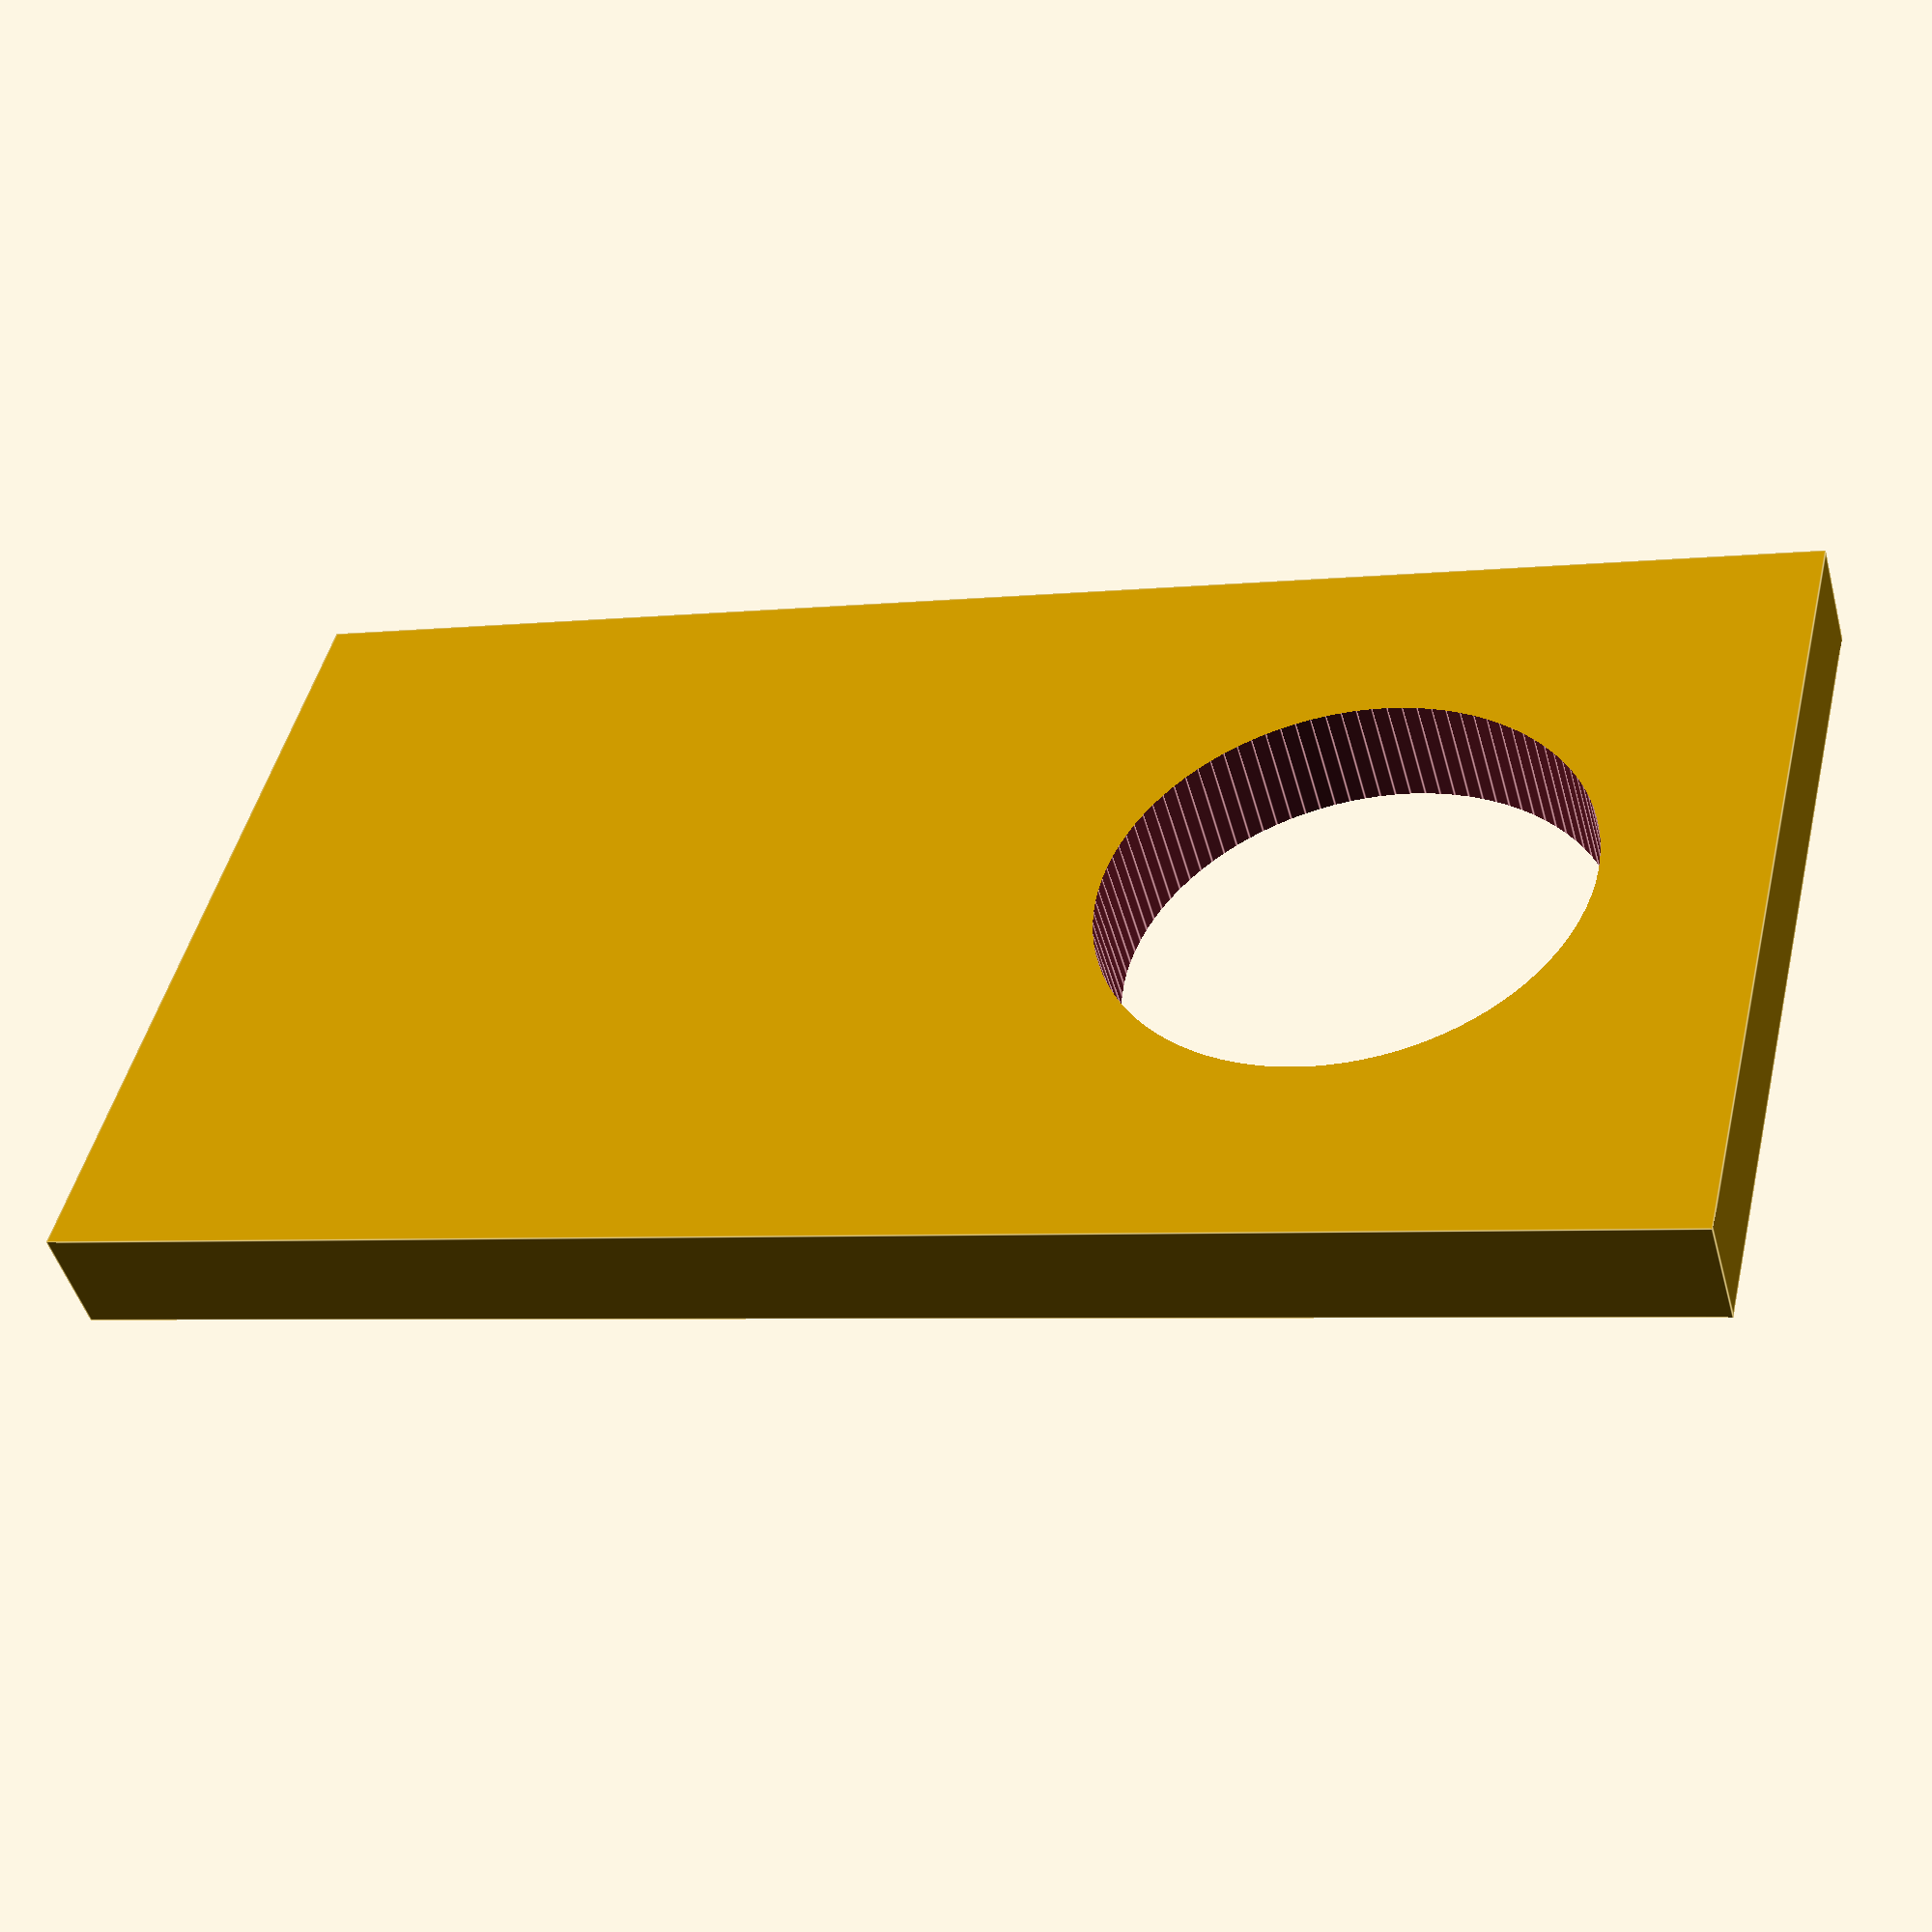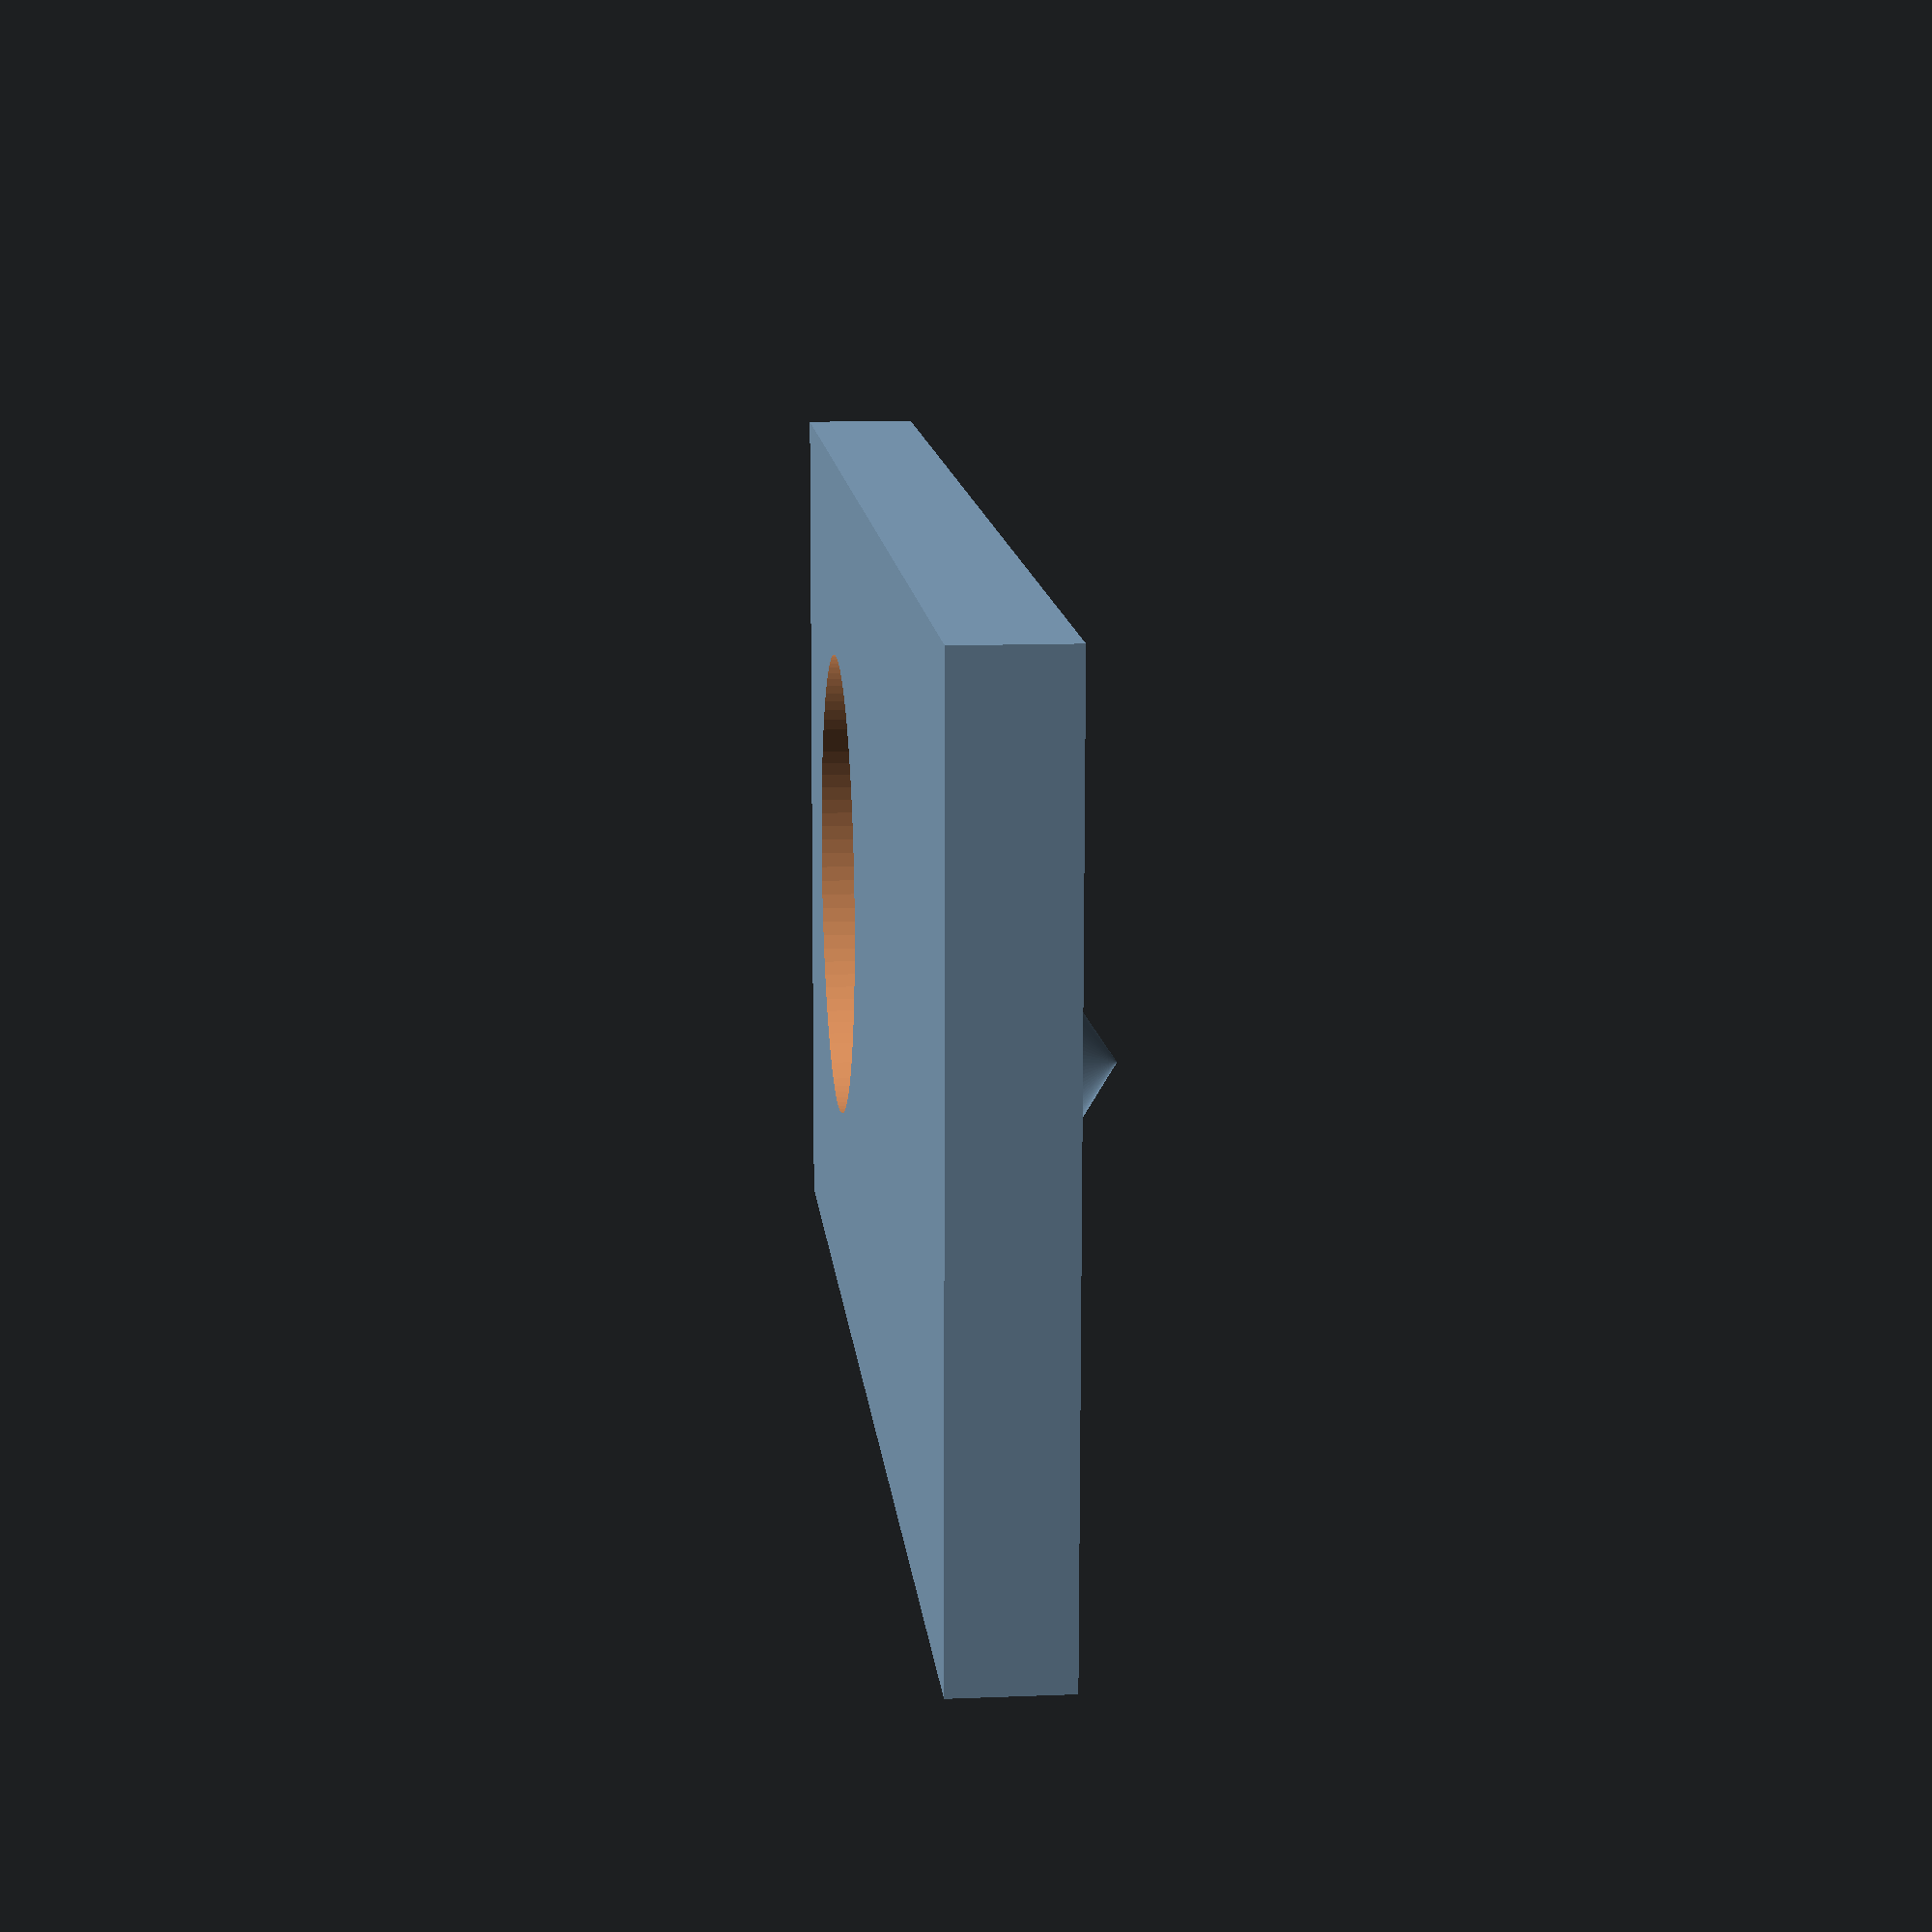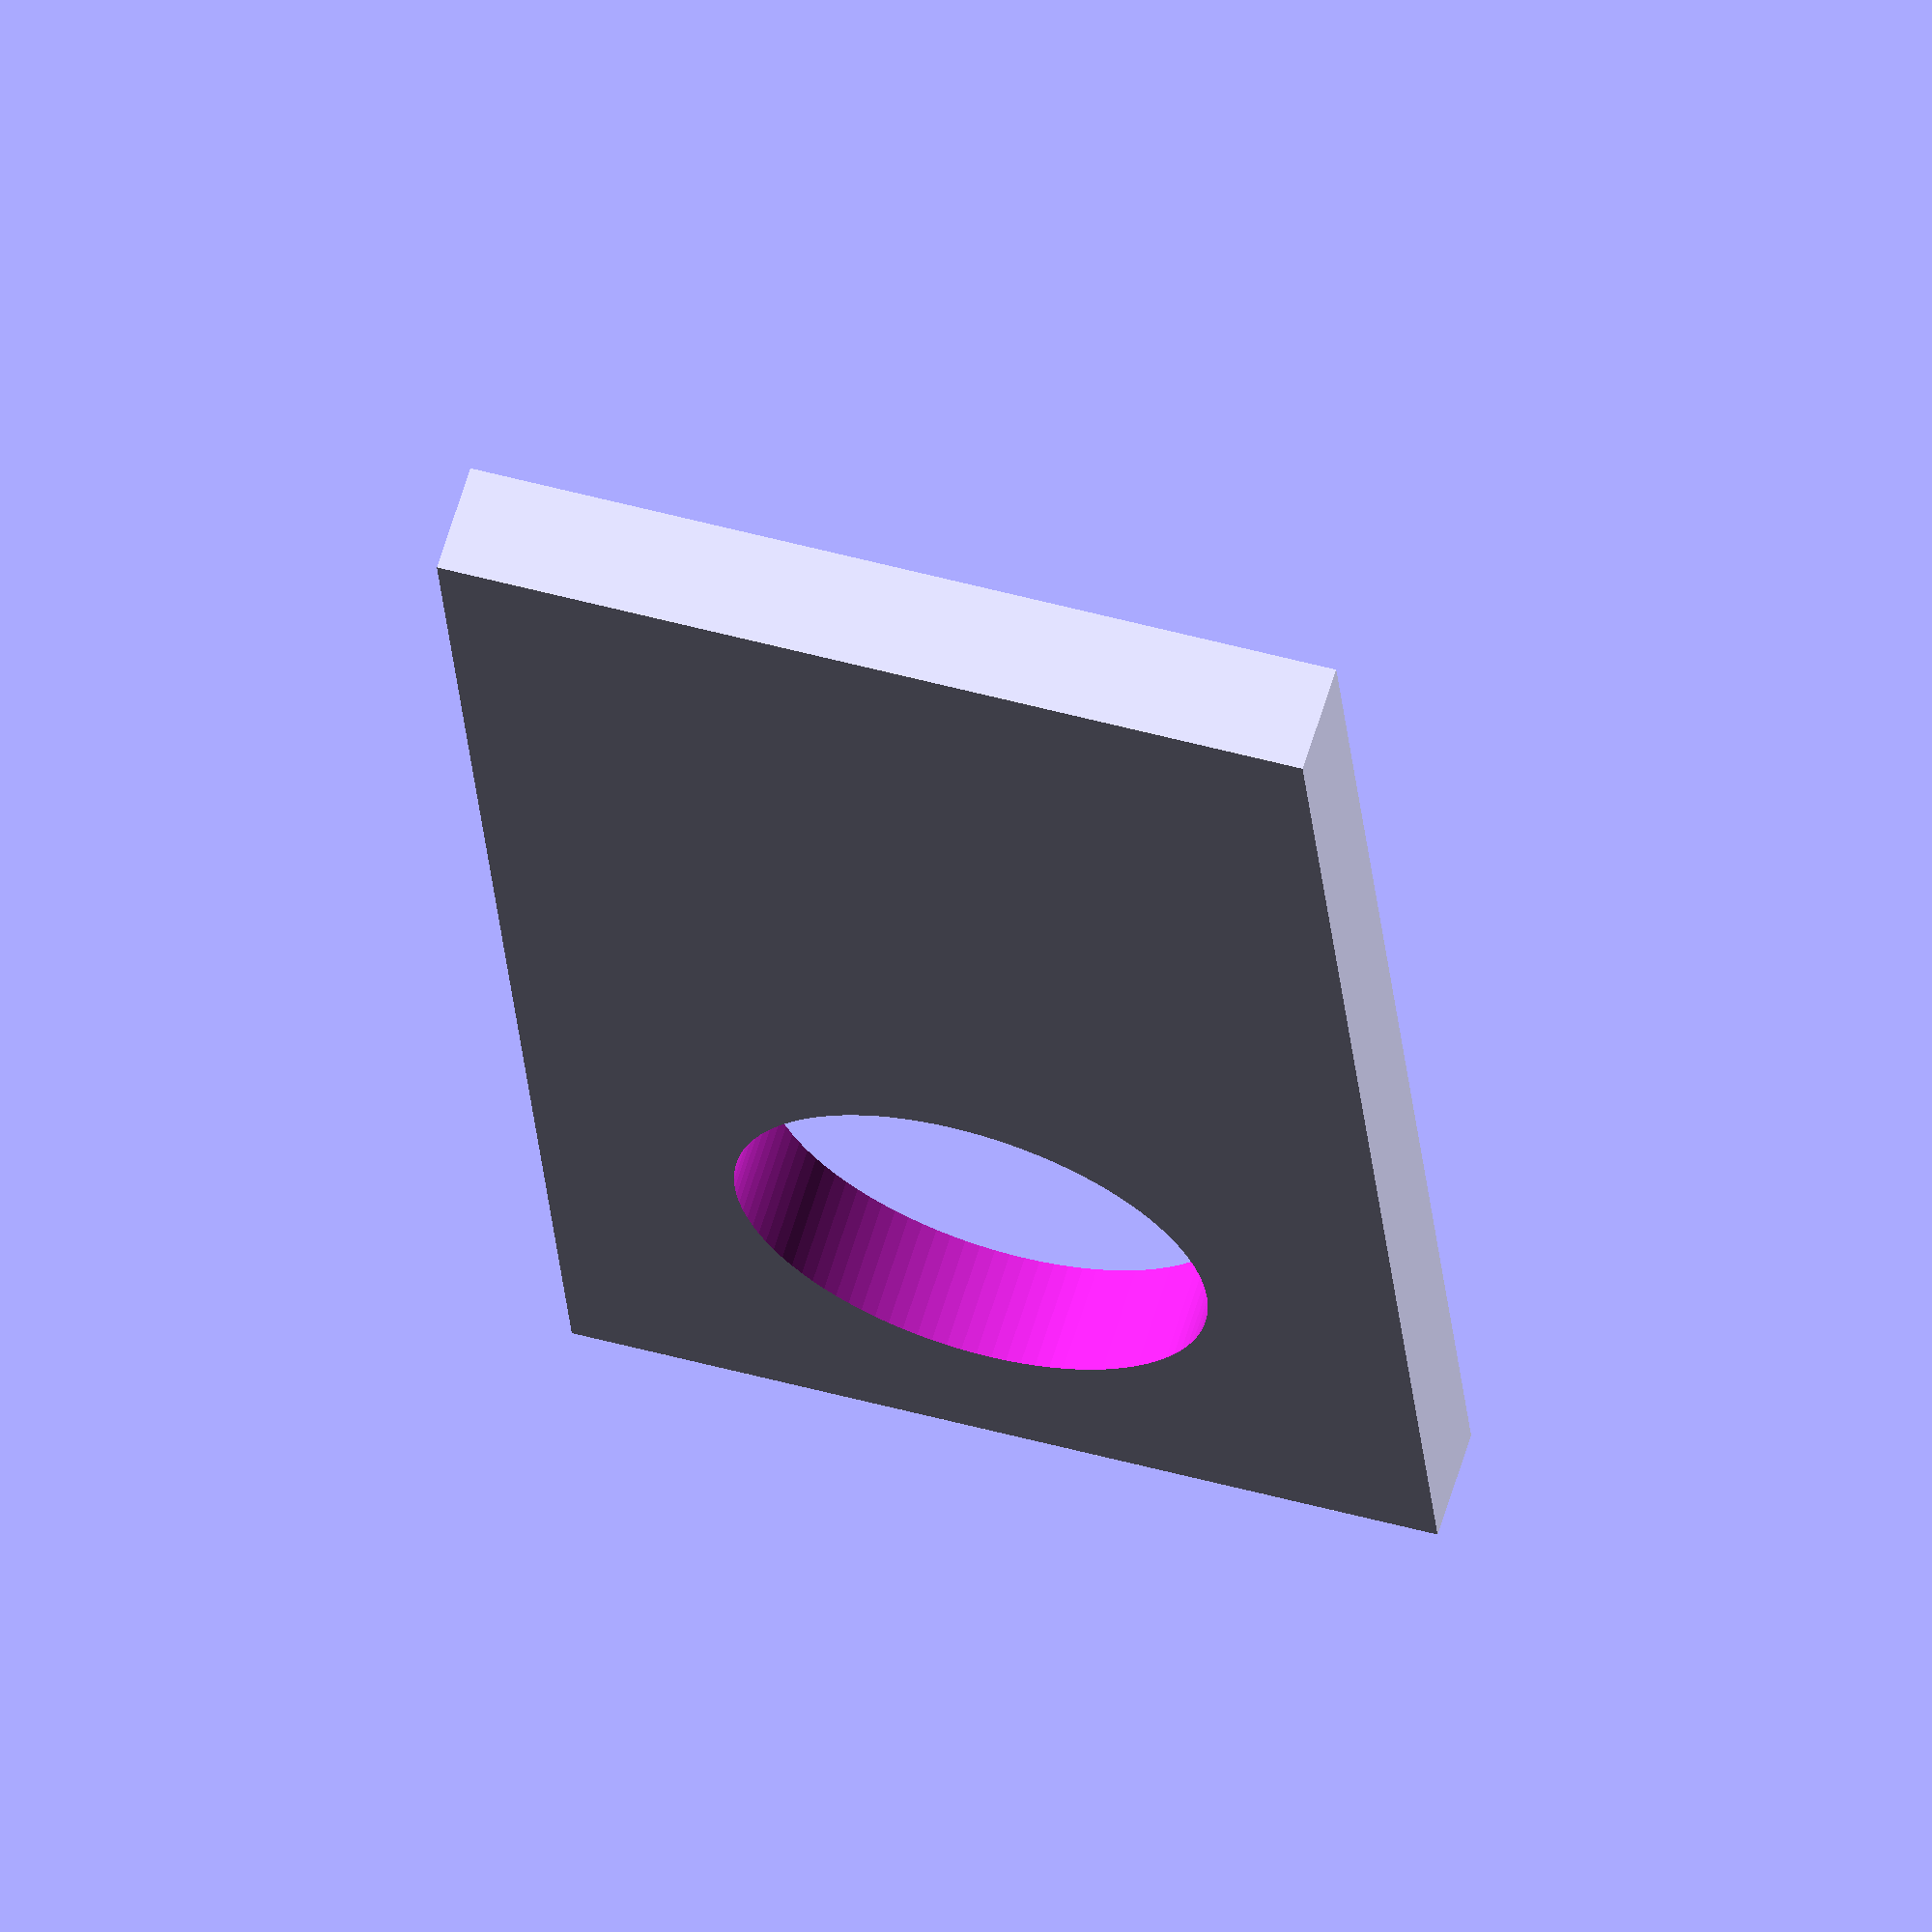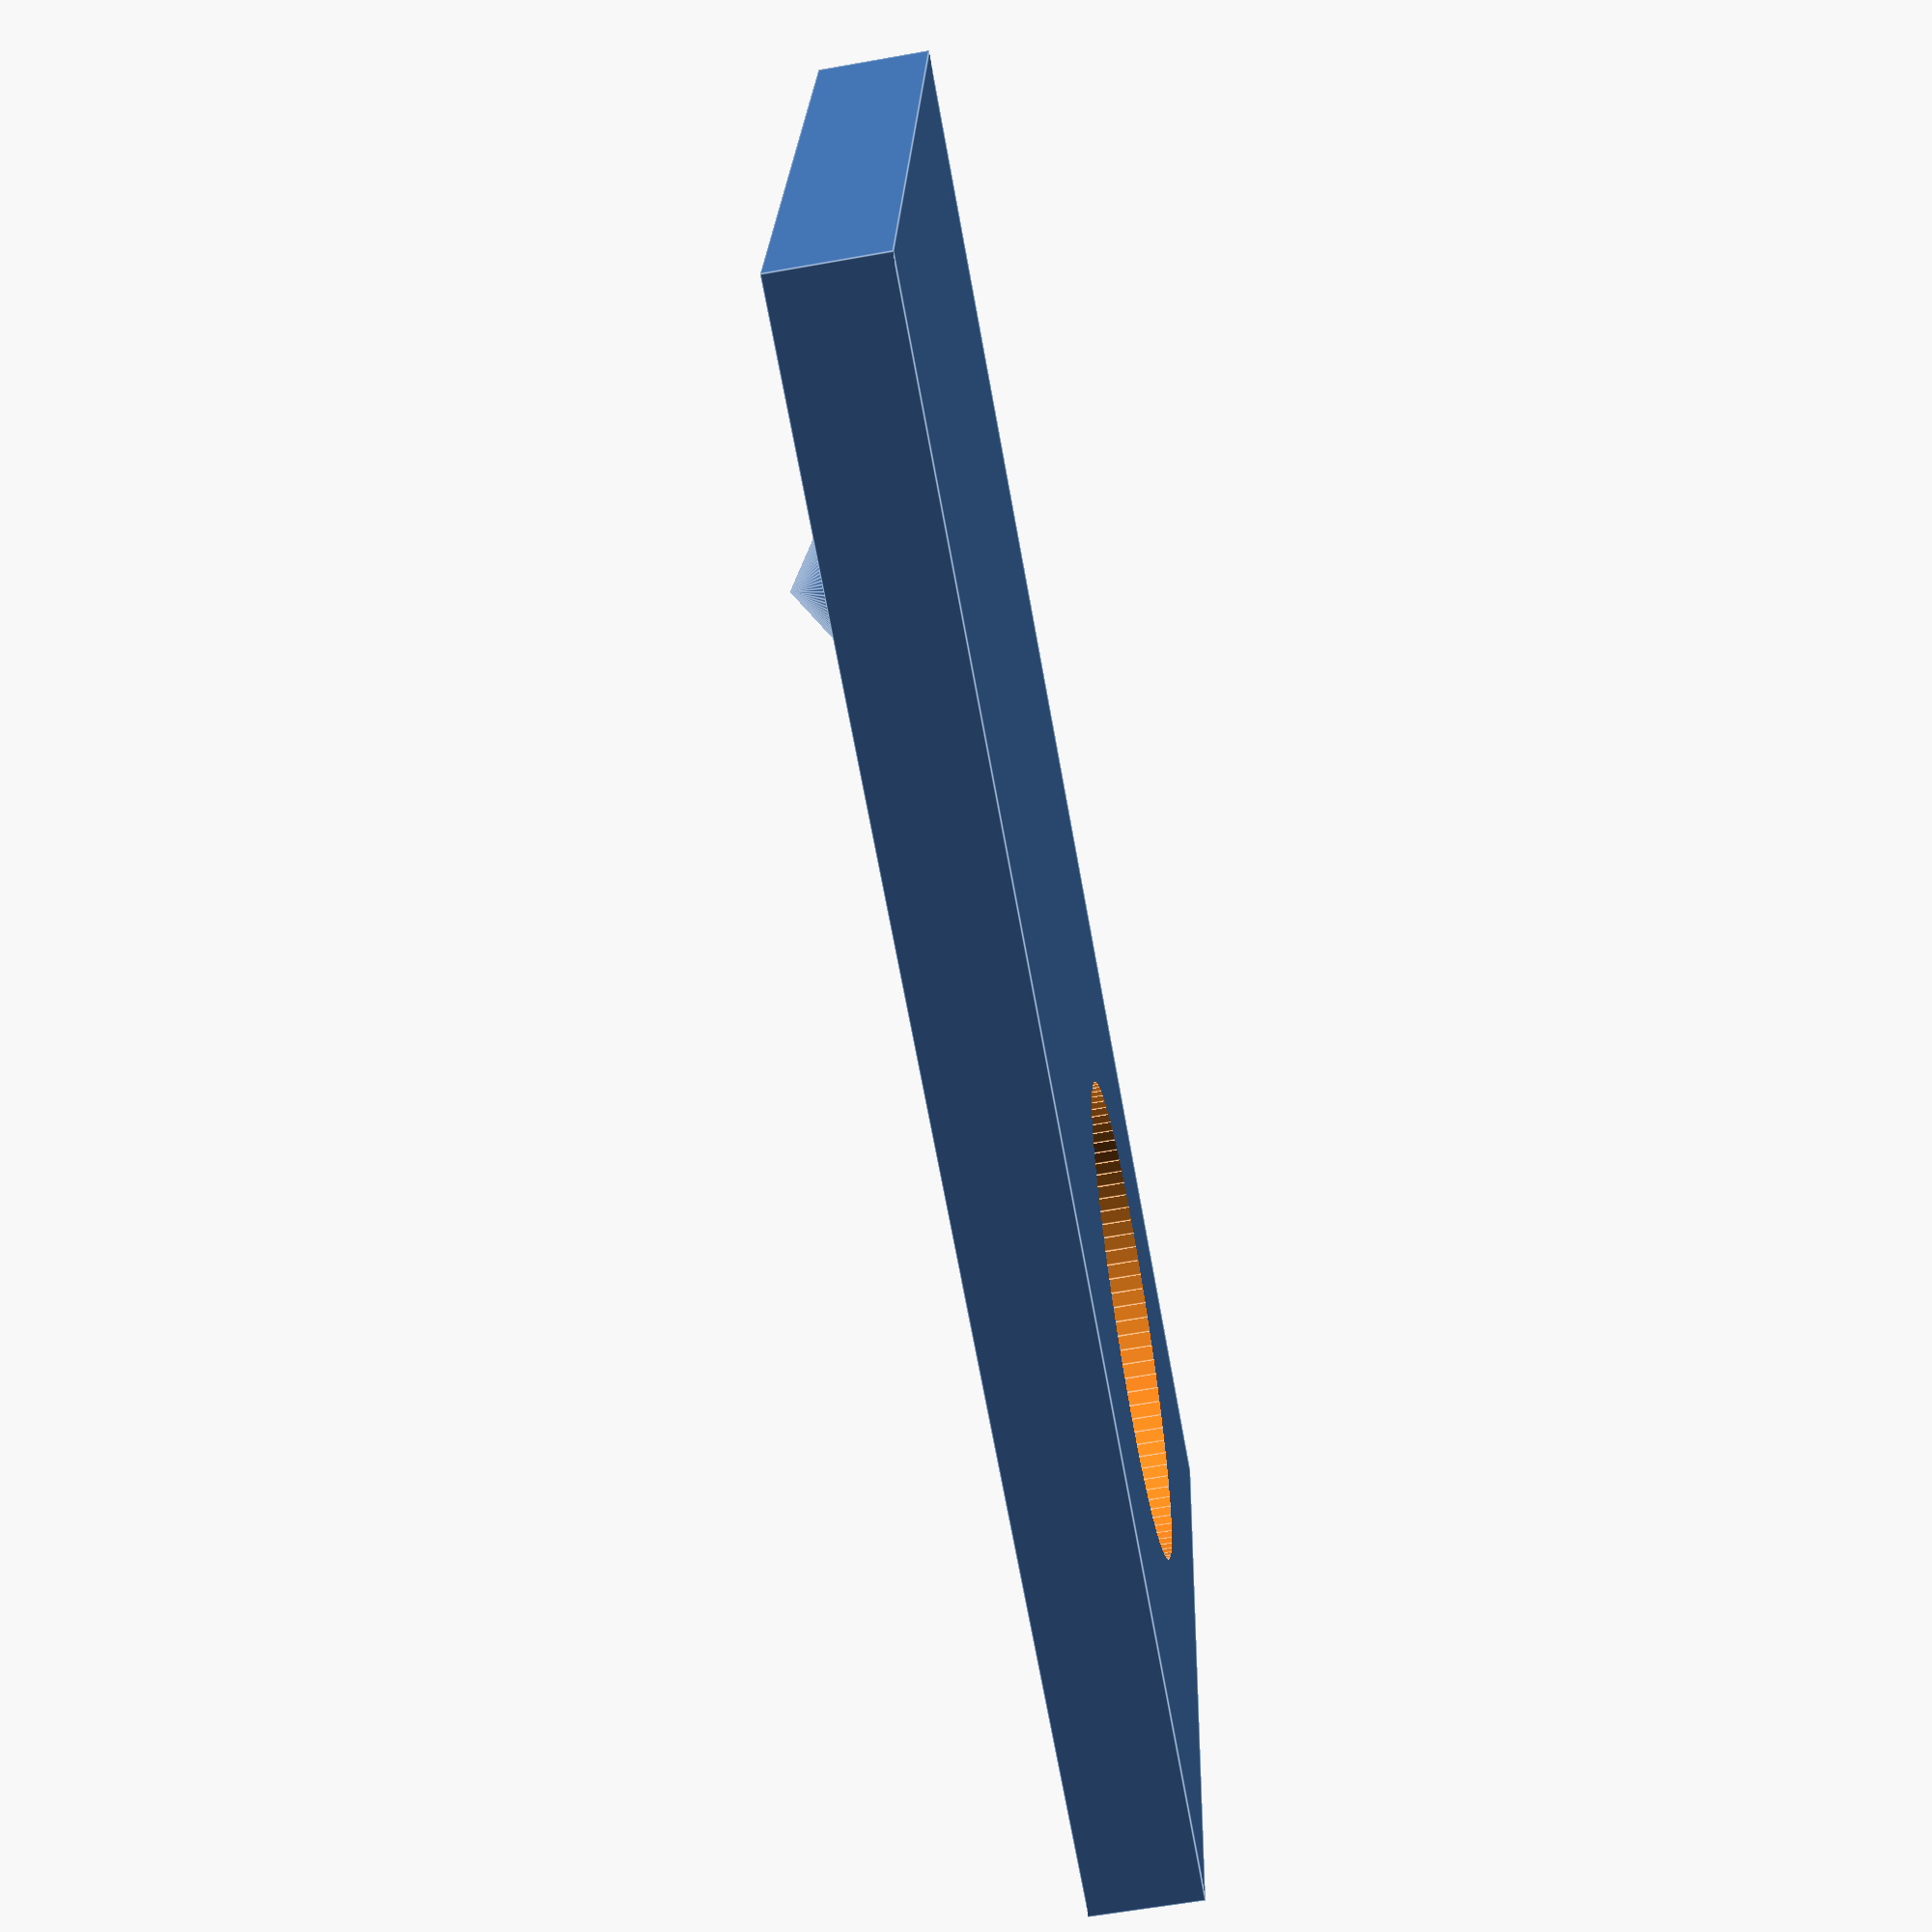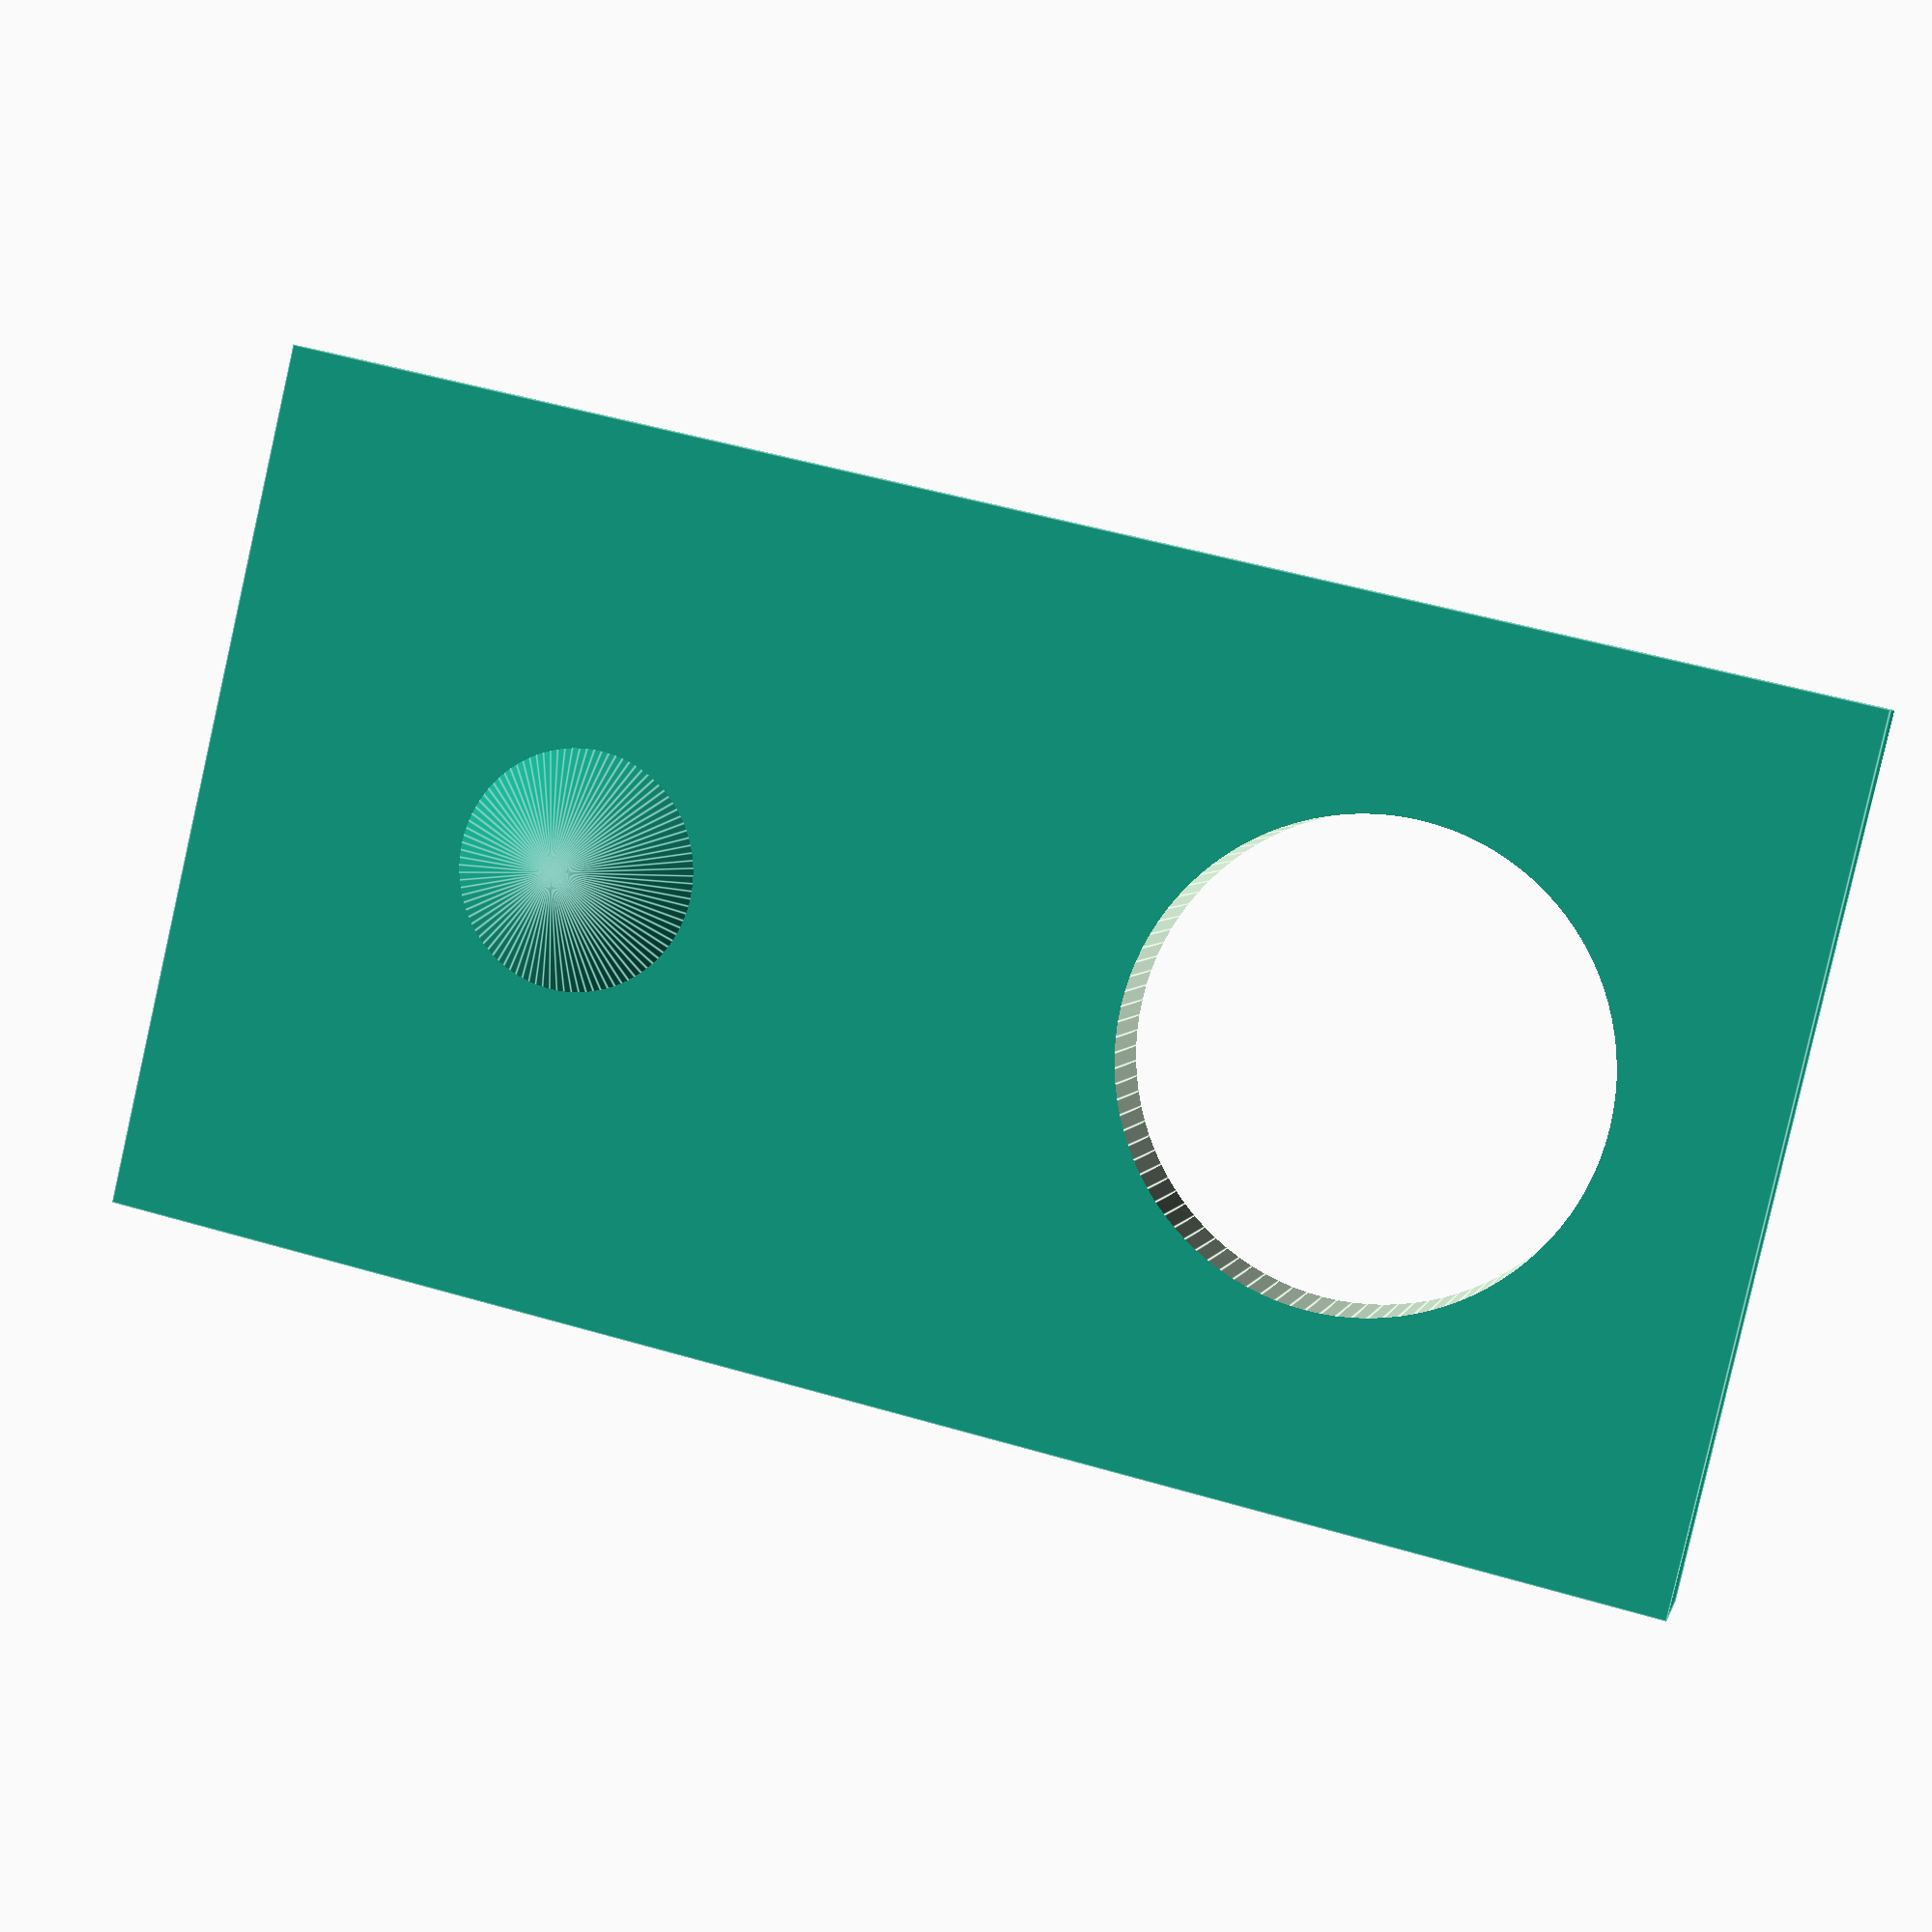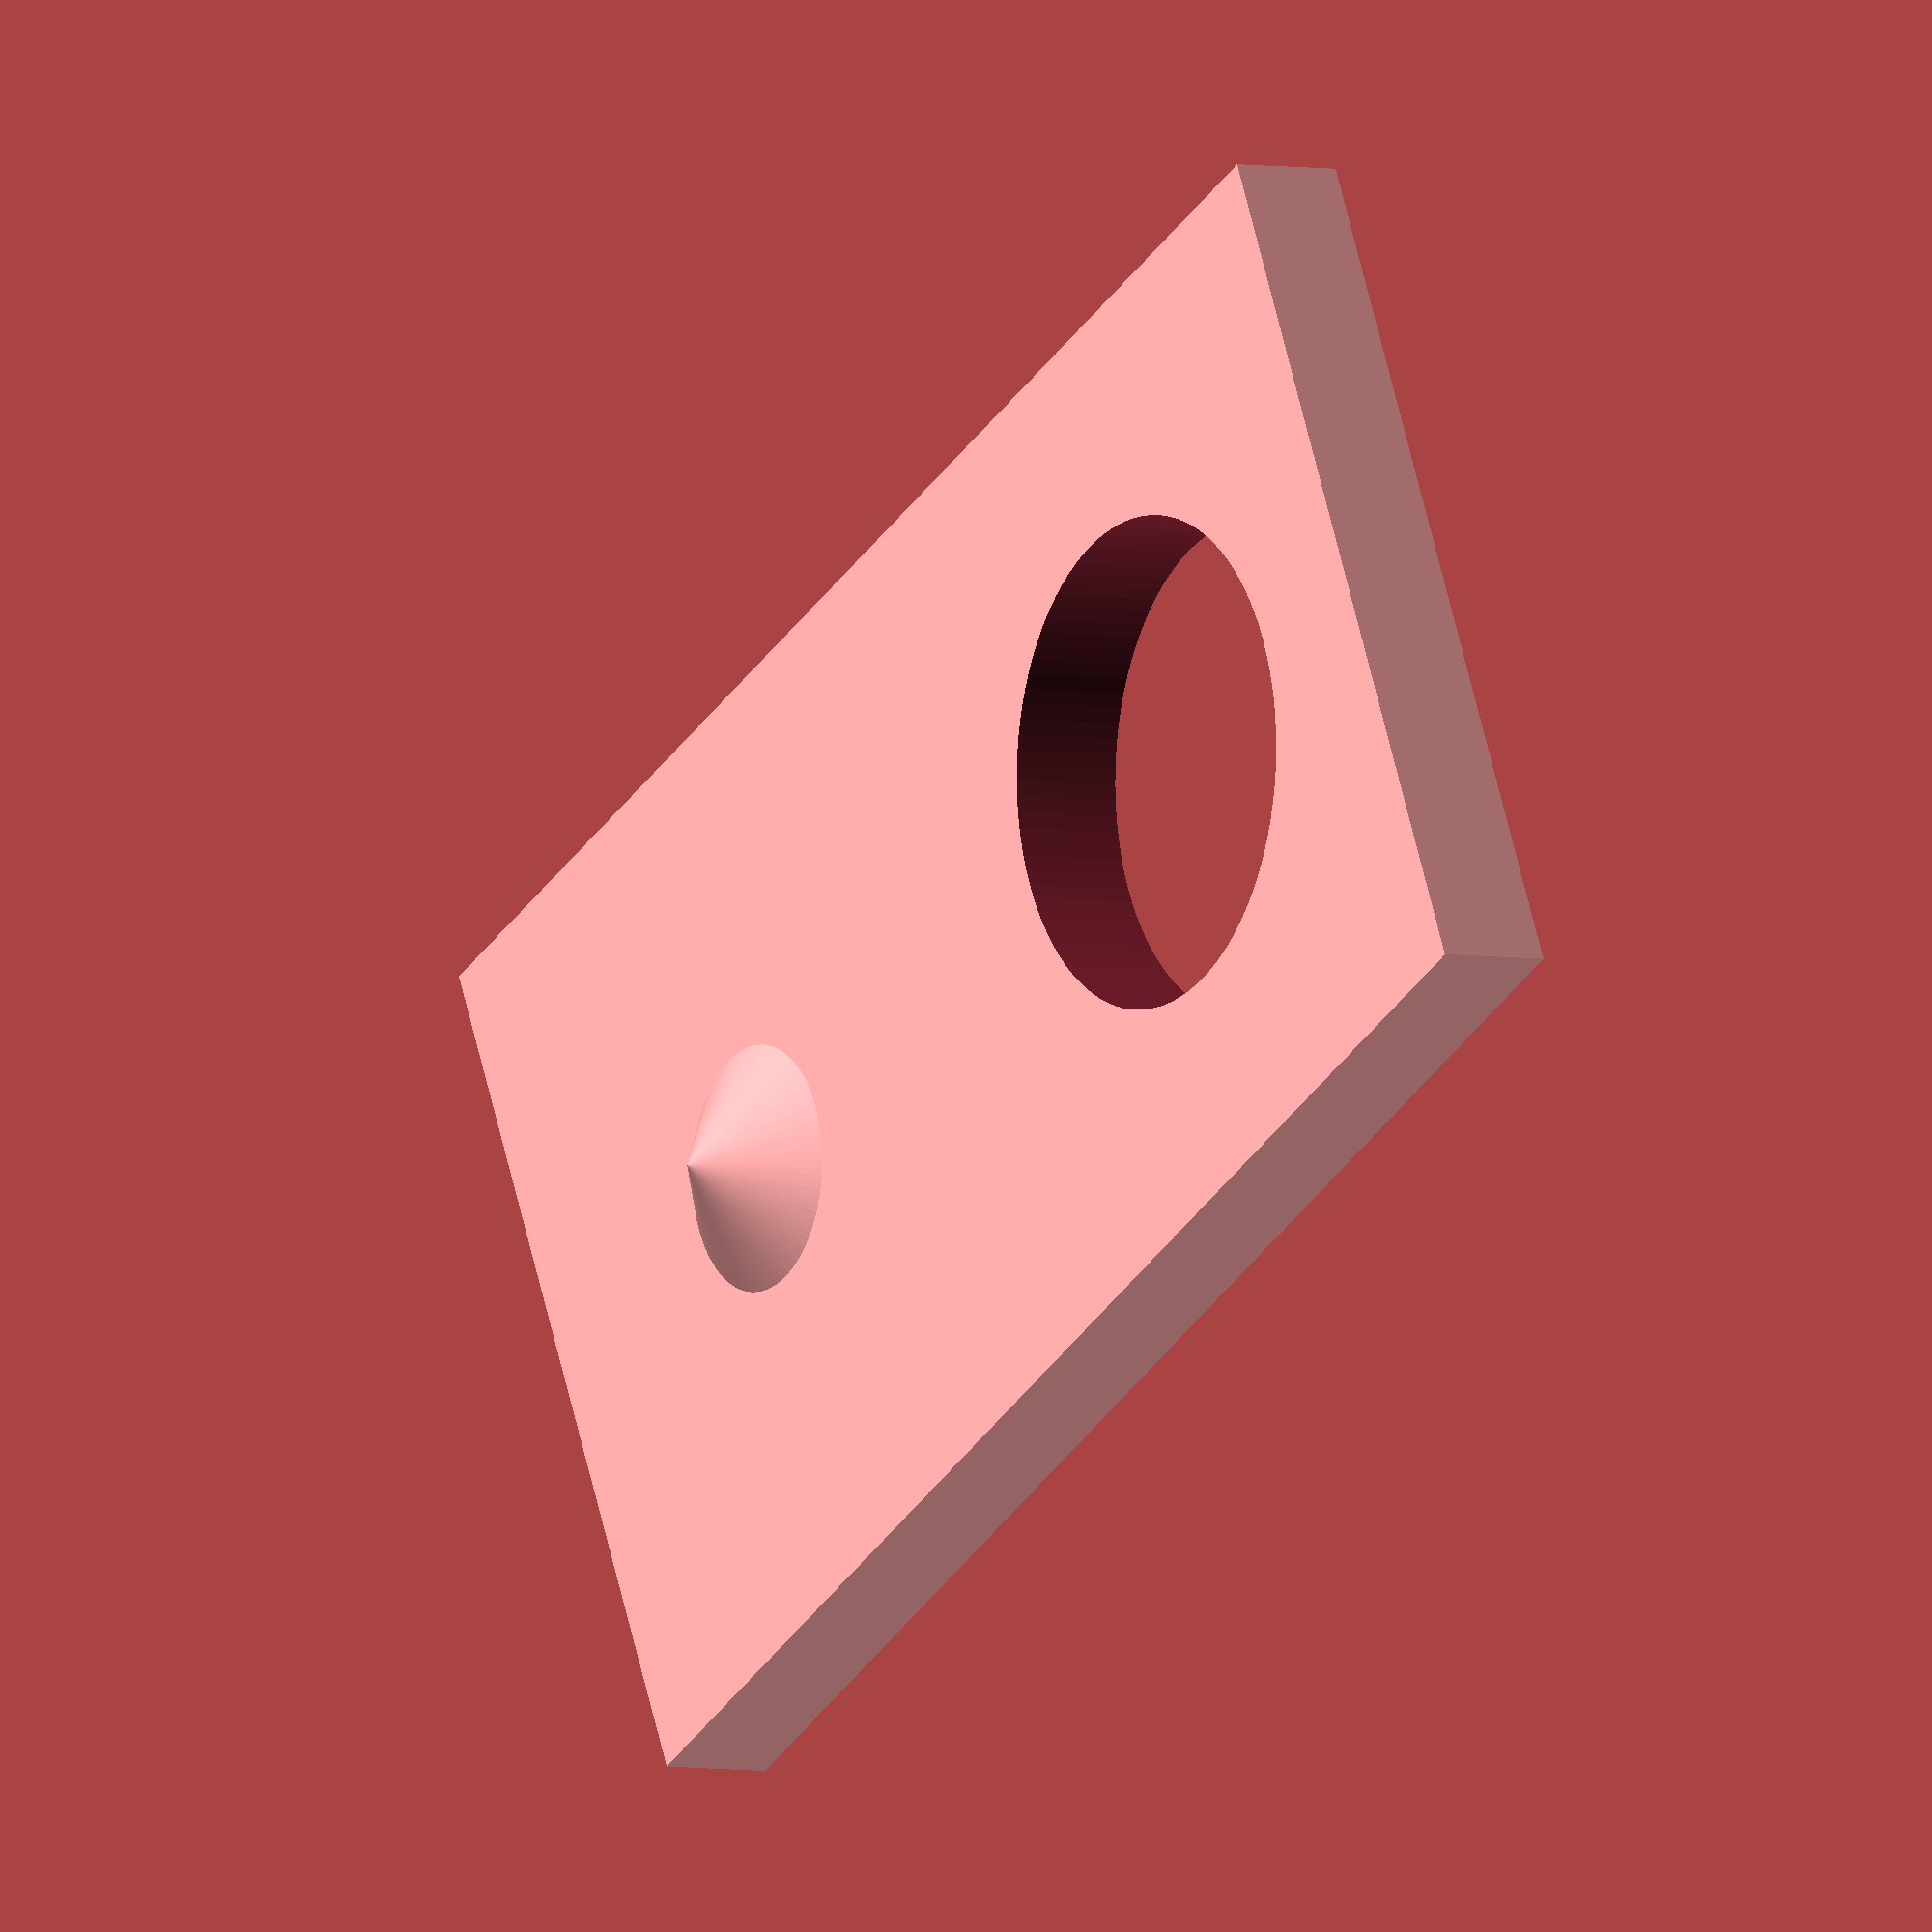
<openscad>
/*
 * lcd_corner_shim.scan
 *
 * (Mostly) untested LCD corner shim for the Novena Laptop
 * by Michael Fincham <michael@hotplate.co.nz>
 *
 */

$fn = 100;
$hole = 3; // mm

union() {
    difference() {
        cube([10, 5.5, 0.7]);
        translate([$hole/2 + 1, 2.75, -0.1]) {
            cylinder(r=$hole/2, h=5);
        }
    }
    translate([10-$hole/2 - 1, 2.75, 0.2]) {
        cylinder(r1=$hole/2,r2=0);
    }
}
</openscad>
<views>
elev=227.3 azim=166.4 roll=344.9 proj=p view=edges
elev=168.3 azim=359.0 roll=275.6 proj=p view=solid
elev=116.3 azim=94.9 roll=343.1 proj=o view=wireframe
elev=240.3 azim=171.5 roll=79.6 proj=p view=edges
elev=177.2 azim=13.1 roll=167.3 proj=p view=edges
elev=4.2 azim=154.1 roll=58.4 proj=o view=wireframe
</views>
